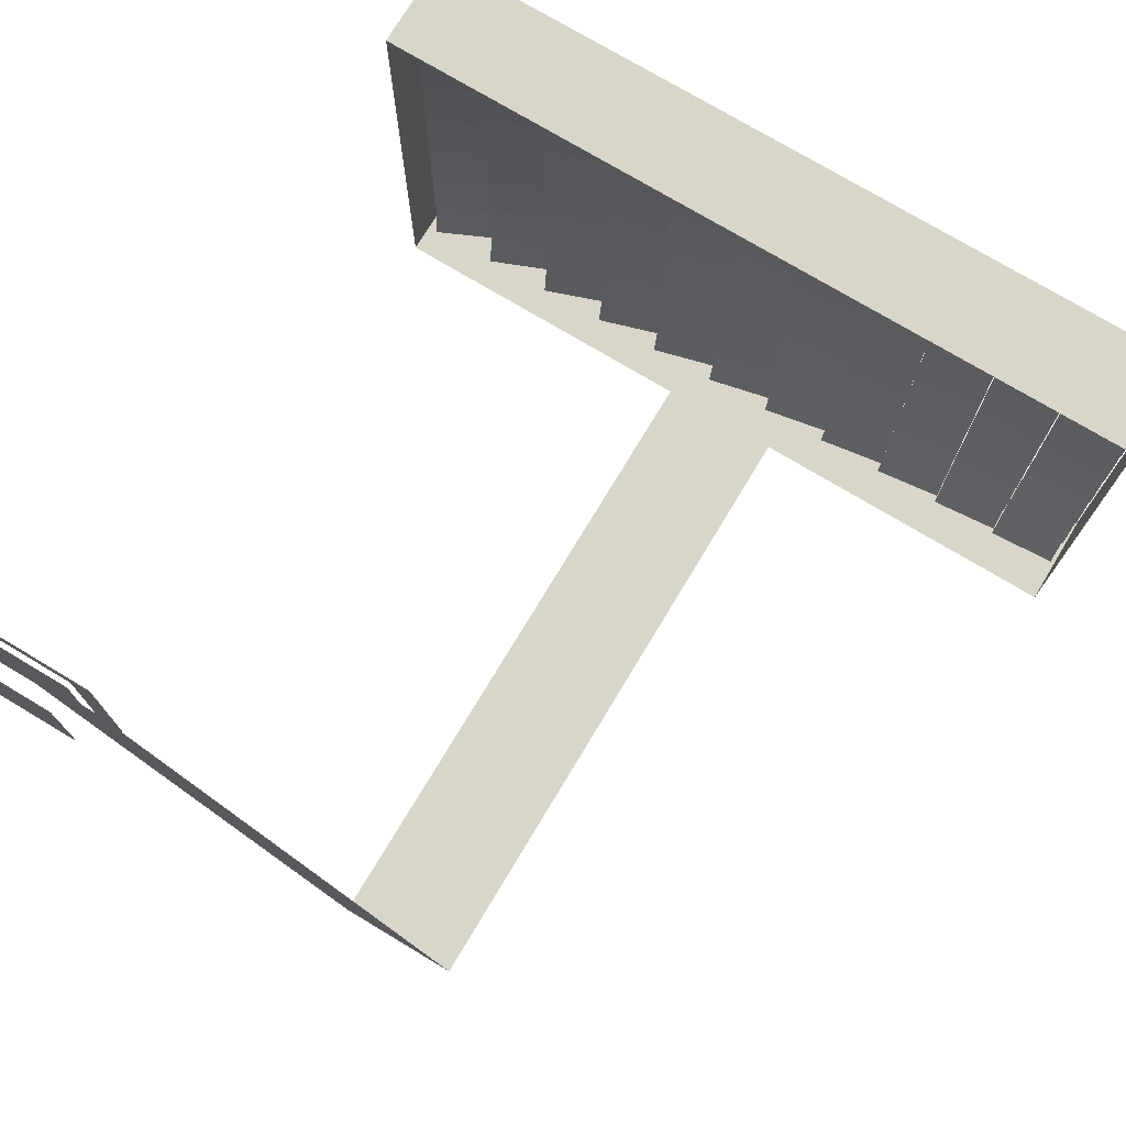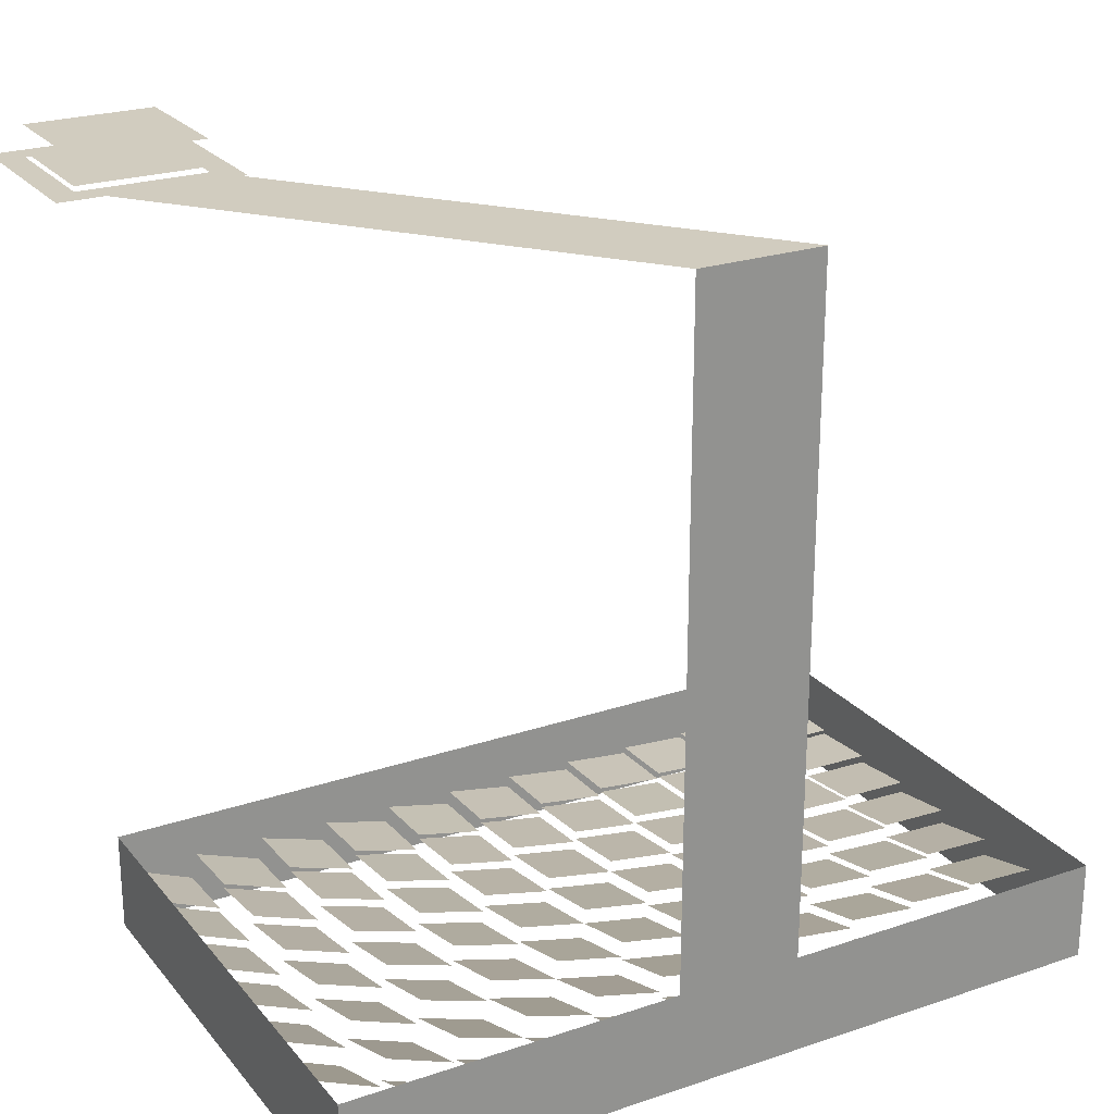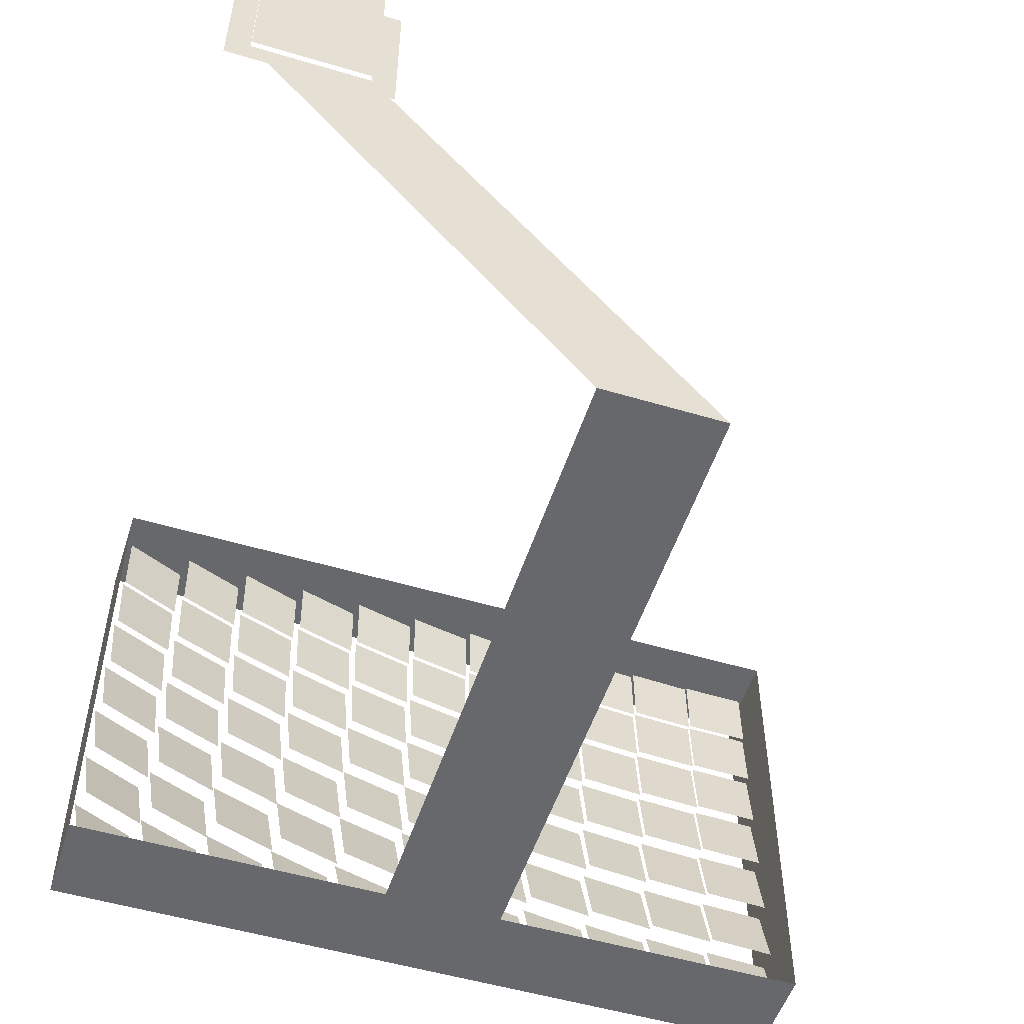
<metadata>
{"format":"obj","ext":"obj","renderer":"f3d","projection":"perspective","resolution":1024,"background":"white","views":[{"elev":74.6,"azim":-149.0,"up":"+Z"},{"elev":24.0,"azim":150.7,"up":"+Y"},{"elev":-52.3,"azim":162.2,"up":"+Z"}]}
</metadata>
<code>
g absorber_support_vertical
v 0.125 0.25 -0.506
v -0.125 -5.722e-08 -0.506
v 0.125 -5.722e-08 -0.506
v -0.125 0.25 -0.506
v 0.125 0.5 -0.506
v -0.125 0.5 -0.506
v 0.125 0.75 -0.506
v -0.125 0.75 -0.506
v 0.125 1 -0.506
v -0.125 1 -0.506
v 0.125 1.25 -0.506
v -0.125 1.25 -0.506
v 0.125 1.44 -0.506
v -0.125 1.44 -0.506
f 1 2 3
f 1 4 2
f 5 4 1
f 5 6 4
f 7 6 5
f 7 8 6
f 9 8 7
f 9 10 8
f 11 10 9
f 11 12 10
f 13 12 11
f 13 14 12
g mirrors_housing_side_z_neg
v -0.59 0.1 -0.506
v -0.79 -0.1 -0.506
v -0.59 -0.1 -0.506
v -0.79 0.1 -0.506
v -0.39 0.1 -0.506
v -0.39 -0.1 -0.506
v -0.19 0.1 -0.506
v -0.19 -0.1 -0.506
v 0.01 0.1 -0.506
v 0.01 -0.1 -0.506
v 0.21 0.1 -0.506
v 0.21 -0.1 -0.506
v 0.41 0.1 -0.506
v 0.41 -0.1 -0.506
v 0.61 0.1 -0.506
v 0.61 -0.1 -0.506
v 0.79 0.1 -0.506
v 0.79 -0.1 -0.506
f 15 16 17
f 15 18 16
f 19 17 20
f 19 15 17
f 21 20 22
f 21 19 20
f 23 22 24
f 23 21 22
f 25 24 26
f 25 23 24
f 27 26 28
f 27 25 26
f 29 28 30
f 29 27 28
f 31 30 32
f 31 29 30
g reflector45.so_facet.facet
v 0.2137 0.001333 -0.07377
v 0.07028 -0.001333 -0.2102
v 0.2063 0.03175 -0.2102
v 0.07768 -0.03175 -0.07377
f 33 34 35
f 33 36 34
g reflector71.so_facet.facet
v 0.7822 0.01046 -0.3591
v 0.6378 -0.01046 -0.4929
v 0.7651 0.04778 -0.4929
v 0.6549 -0.04778 -0.3591
f 37 38 39
f 37 40 38
g reflector76.so_facet.facet
v 0.7766 0.02216 0.3538
v 0.6434 -0.02216 0.2142
v 0.7724 0.03212 0.2142
v 0.6476 -0.03212 0.3538
f 41 42 43
f 41 44 42
g absorber_support_horizontal
v 0.756 1.44 0.2882
v 0.756 1.44 0.375
v -0.125 1.44 -0.506
v 0.125 1.44 -0.506
v 0.575 1.44 0.375
v 0.825 1.44 0.375
f 45 46 47
f 45 47 48
f 46 49 47
f 50 46 45
g reflector9.so_facet.facet
v -0.4969 -0.01233 -0.2163
v -0.6391 0.01233 -0.3517
v -0.4995 0.02293 -0.3517
v -0.6365 -0.02293 -0.2163
f 51 52 53
f 51 54 52
g reflector3.so_facet.facet
v -0.6395 -0.01186 -0.07352
v -0.7805 0.01186 -0.2105
v -0.6406 0.01717 -0.2105
v -0.7794 -0.01717 -0.07352
f 55 56 57
f 55 58 56
g reflector16.so_facet.facet
v -0.3545 -0.01048 -0.2163
v -0.4975 0.01048 -0.3517
v -0.3583 0.02524 -0.3517
v -0.4937 -0.02524 -0.2163
f 59 60 61
f 59 62 60
g reflector33.so_facet.facet
v -0.07144 0.00124 0.2114
v -0.2126 -0.00124 0.07258
v -0.07403 0.01899 0.07258
v -0.21 -0.01899 0.2114
f 63 64 65
f 63 66 64
g absorber
v 0.825 1.5 0.625
v 0.575 1.5 0.375
v 0.825 1.5 0.375
v 0.575 1.5 0.625
f 67 68 69
f 67 70 68
g reflector36.so_facet.facet
v 0.07295 -0.005279 -0.3593
v -0.07295 0.005279 -0.4927
v 0.06361 0.0361 -0.4927
v -0.06361 -0.0361 -0.3593
f 71 72 73
f 71 74 72
g reflector39.so_facet.facet
v 0.07109 0.0009964 0.06889
v -0.07109 -0.0009964 -0.06889
v 0.0664 0.0254 -0.06889
v -0.0664 -0.0254 0.06889
f 75 76 77
f 75 78 76
g reflector67.so_facet.facet
v 0.6378 0.01322 0.06891
v 0.4982 -0.01322 -0.06891
v 0.6291 0.03623 -0.06891
v 0.5069 -0.03623 0.06891
f 79 80 81
f 79 82 80
g reflector51.so_facet.facet
v 0.3564 0.002261 -0.2165
v 0.2116 -0.002261 -0.3515
v 0.3458 0.03782 -0.3515
v 0.2222 -0.03782 -0.2165
f 83 84 85
f 83 86 84
g reflector54.so_facet.facet
v 0.3539 0.009529 0.2114
v 0.2141 -0.009529 0.0726
v 0.3492 0.02713 0.0726
v 0.2188 -0.02713 0.2114
f 87 88 89
f 87 90 88
g reflector22.so_facet.facet
v -0.2117 -0.01017 -0.3592
v -0.3563 0.01017 -0.4928
v -0.2179 0.03114 -0.4928
v -0.3501 -0.03114 -0.3592
f 91 92 93
f 91 94 92
g reflector27.so_facet.facet
v -0.2138 0.001993 0.3538
v -0.3542 -0.001993 0.2142
v -0.215 0.01273 0.2142
v -0.353 -0.01273 0.3538
f 95 96 97
f 95 98 96
g reflector74.so_facet.facet
v 0.7791 0.01659 0.06895
v 0.6409 -0.01659 -0.06895
v 0.7695 0.03881 -0.06895
v 0.6505 -0.03881 0.06895
f 99 100 101
f 99 102 100
g reflector46.so_facet.facet
v 0.213 0.00377 0.06888
v 0.071 -0.00377 -0.06888
v 0.2073 0.02809 -0.06888
v 0.07668 -0.02809 0.06888
f 103 104 105
f 103 106 104
g reflector43.so_facet.facet
v 0.2151 -0.002481 -0.3593
v 0.06889 0.002481 -0.4927
v 0.2041 0.03859 -0.4927
v 0.07985 -0.03859 -0.3593
f 107 108 109
f 107 110 108
g reflector49.so_facet.facet
v 0.2108 0.01306 0.496
v 0.0732 -0.01306 0.356
v 0.21 0.01681 0.356
v 0.07402 -0.01681 0.496
f 111 112 113
f 111 114 112
g reflector15.so_facet.facet
v -0.3541 -0.01226 -0.3591
v -0.4979 0.01226 -0.4929
v -0.3589 0.02874 -0.4929
v -0.4931 -0.02874 -0.3591
f 115 116 117
f 115 118 116
g reflector5.so_facet.facet
v -0.6398 -0.006764 0.2115
v -0.7802 0.006764 0.0725
v -0.6402 0.009939 0.0725
v -0.7798 -0.009939 0.2115
f 119 120 121
f 119 122 120
g reflector10.so_facet.facet
v -0.4972 -0.01021 -0.07358
v -0.6388 0.01021 -0.2104
v -0.4991 0.01933 -0.2104
v -0.6369 -0.01933 -0.07358
f 123 124 125
f 123 126 124
g reflector31.so_facet.facet
v -0.07042 -0.003992 -0.07373
v -0.2136 0.003992 -0.2103
v -0.0754 0.02652 -0.2103
v -0.2086 -0.02652 -0.07373
f 127 128 129
f 127 130 128
g reflector34.so_facet.facet
v -0.07192 0.00434 0.3538
v -0.2121 -0.00434 0.2142
v -0.07345 0.01518 0.2142
v -0.2106 -0.01518 0.3538
f 131 132 133
f 131 134 132
g reflector61.so_facet.facet
v 0.4954 0.01267 0.2114
v 0.3566 -0.01267 0.07259
v 0.4899 0.02996 0.07259
v 0.3621 -0.02996 0.2114
f 135 136 137
f 135 138 136
g reflector64.so_facet.facet
v 0.6407 0.007052 -0.3592
v 0.4953 -0.007052 -0.4928
v 0.625 0.04567 -0.4928
v 0.511 -0.04567 -0.3592
f 139 140 141
f 139 142 140
g reflector59.so_facet.facet
v 0.4973 0.007518 -0.07375
v 0.3547 -0.007518 -0.2102
v 0.4874 0.03702 -0.2102
v 0.3646 -0.03702 -0.07375
f 143 144 145
f 143 146 144
g reflector53.so_facet.facet
v 0.3548 0.006757 0.06888
v 0.2132 -0.006757 -0.06888
v 0.3481 0.03082 -0.06888
v 0.2199 -0.03082 0.06888
f 147 148 149
f 147 150 148
g reflector56.so_facet.facet
v 0.3522 0.01598 0.496
v 0.2158 -0.01598 0.356
v 0.3512 0.0197 0.356
v 0.2168 -0.0197 0.496
f 151 152 153
f 151 154 152
g reflector24.so_facet.facet
v -0.2126 -0.006296 -0.07369
v -0.3554 0.006296 -0.2103
v -0.2165 0.02402 -0.2103
v -0.3515 -0.02402 -0.07369
f 155 156 157
f 155 158 156
g reflector29.so_facet.facet
v -0.06932 -0.007845 -0.3593
v -0.2147 0.007845 -0.4927
v -0.07707 0.03361 -0.4927
v -0.2069 -0.03361 -0.3593
f 159 160 161
f 159 162 160
g mirrors_housing_side_z_pos
v -0.59 0.1 0.506
v -0.79 -0.1 0.506
v -0.59 -0.1 0.506
v -0.79 0.1 0.506
v -0.39 0.1 0.506
v -0.39 -0.1 0.506
v -0.19 0.1 0.506
v -0.19 -0.1 0.506
v 0.01 0.1 0.506
v 0.01 -0.1 0.506
v 0.21 0.1 0.506
v 0.21 -0.1 0.506
v 0.41 0.1 0.506
v 0.41 -0.1 0.506
v 0.61 0.1 0.506
v 0.61 -0.1 0.506
v 0.79 0.1 0.506
v 0.79 -0.1 0.506
f 163 164 165
f 163 166 164
f 167 165 168
f 167 163 165
f 169 168 170
f 169 167 168
f 171 170 172
f 171 169 170
f 173 172 174
f 173 171 172
f 175 174 176
f 175 173 174
f 177 176 178
f 177 175 176
f 179 178 180
f 179 177 178
g reflector77.so_facet.facet
v 0.7753 0.0253 0.496
v 0.6447 -0.0253 0.356
v 0.7739 0.02874 0.356
v 0.6461 -0.02874 0.496
f 181 182 183
f 181 184 182
g reflector72.so_facet.facet
v 0.7812 0.01221 -0.2163
v 0.6388 -0.01221 -0.3517
v 0.7666 0.04498 -0.3517
v 0.6534 -0.04498 -0.2163
f 185 186 187
f 185 188 186
g reflector44.so_facet.facet
v 0.2144 -0.0007469 -0.2165
v 0.06958 0.0007469 -0.3515
v 0.2053 0.03526 -0.3515
v 0.07874 -0.03526 -0.2165
f 189 190 191
f 189 192 190
g reflector41.so_facet.facet
v 0.06988 0.006901 0.3538
v -0.06988 -0.006901 0.2142
v 0.06793 0.0178 0.2142
v -0.06793 -0.0178 0.3538
f 193 194 195
f 193 196 194
g mirrors_housing_side_x_pos
v 0.79 0.1 0.306
v 0.79 -0.1 0.506
v 0.79 -0.1 0.306
v 0.79 0.1 0.506
v 0.79 0.1 0.106
v 0.79 -0.1 0.106
v 0.79 0.1 -0.094
v 0.79 -0.1 -0.094
v 0.79 0.1 -0.294
v 0.79 -0.1 -0.294
v 0.79 0.1 -0.494
v 0.79 -0.1 -0.494
v 0.79 0.1 -0.506
v 0.79 -0.1 -0.506
f 197 198 199
f 197 200 198
f 201 199 202
f 201 197 199
f 203 202 204
f 203 201 202
f 205 204 206
f 205 203 204
f 207 206 208
f 207 205 206
f 209 208 210
f 209 207 208
g reflector8.so_facet.facet
v -0.4965 -0.01413 -0.359
v -0.6395 0.01413 -0.493
v -0.5001 0.02642 -0.493
v -0.6359 -0.02642 -0.359
f 211 212 213
f 211 214 212
g reflector18.so_facet.facet
v -0.3552 -0.005931 0.06897
v -0.4968 0.005931 -0.06897
v -0.3573 0.0179 -0.06897
v -0.4947 -0.0179 0.06897
f 215 216 217
f 215 218 216
g reflector17.so_facet.facet
v -0.3549 -0.008366 -0.07364
v -0.4971 0.008366 -0.2104
v -0.3577 0.02161 -0.2104
v -0.4943 -0.02161 -0.07364
f 219 220 221
f 219 222 220
g reflector7.so_facet.facet
v -0.64 -0.000647 0.496
v -0.78 0.000647 0.356
v -0.64 0.002855 0.356
v -0.78 -0.002855 0.496
f 223 224 225
f 223 226 224
g reflector12.so_facet.facet
v -0.4977 -0.00507 0.2115
v -0.6383 0.00507 0.07252
v -0.4985 0.01197 0.07252
v -0.6375 -0.01197 0.2115
f 227 228 229
f 227 230 228
g reflector37.so_facet.facet
v 0.07232 -0.003536 -0.2165
v -0.07232 0.003536 -0.3515
v 0.06461 0.03269 -0.3515
v -0.06461 -0.03269 -0.2165
f 231 232 233
f 231 234 232
g reflector2.so_facet.facet
v -0.6392 -0.01397 -0.2162
v -0.7808 0.01397 -0.3518
v -0.6409 0.02072 -0.3518
v -0.7791 -0.02072 -0.2162
f 235 236 237
f 235 238 236
g reflector63.so_facet.facet
v 0.4934 0.01904 0.496
v 0.3586 -0.01904 0.356
v 0.4922 0.02269 0.356
v 0.3598 -0.02269 0.496
f 239 240 241
f 239 242 240
g reflector66.so_facet.facet
v 0.6388 0.01084 -0.07371
v 0.4972 -0.01084 -0.2103
v 0.6278 0.03956 -0.2103
v 0.5082 -0.03956 -0.07371
f 243 244 245
f 243 246 244
g reflector69.so_facet.facet
v 0.6356 0.01892 0.3538
v 0.5004 -0.01892 0.2142
v 0.6318 0.02924 0.2142
v 0.5042 -0.02924 0.3538
f 247 248 249
f 247 250 248
g absorber_housing
v 0.875 1.44 0.675
v 0.825 1.44 0.625
v 0.825 1.44 0.375
v 0.575 1.44 0.375
v 0.525 1.44 0.325
v 0.875 1.44 0.325
v 0.575 1.44 0.625
v 0.525 1.44 0.675
f 251 252 253
f 253 254 255
f 253 255 256
f 251 253 256
f 257 252 251
f 257 251 258
f 254 257 258
f 254 258 255
g reflector55.so_facet.facet
v 0.3531 0.01262 0.3538
v 0.2149 -0.01262 0.2142
v 0.3502 0.0234 0.2142
v 0.2178 -0.0234 0.3538
f 259 260 261
f 259 262 260
g reflector21.so_facet.facet
v -0.356 0.003149 0.496
v -0.496 -0.003149 0.356
v -0.3563 0.006793 0.356
v -0.4957 -0.006793 0.496
f 263 264 265
f 263 266 264
g reflector26.so_facet.facet
v -0.2135 -0.001082 0.2114
v -0.3545 0.001082 0.07256
v -0.2154 0.0165 0.07256
v -0.3526 -0.0165 0.2114
f 267 268 269
f 267 270 268
g reflector75.so_facet.facet
v 0.7779 0.01924 0.2114
v 0.6421 -0.01924 0.07256
v 0.771 0.0355 0.07256
v 0.649 -0.0355 0.2114
f 271 272 273
f 271 274 272
g reflector70.so_facet.facet
v 0.6344 0.02216 0.496
v 0.5016 -0.02216 0.356
v 0.6331 0.02573 0.356
v 0.5029 -0.02573 0.496
f 275 276 277
f 275 278 276
g reflector42.so_facet.facet
v 0.06927 0.01029 0.496
v -0.06927 -0.01029 0.356
v 0.0686 0.01405 0.356
v -0.0686 -0.01405 0.496
f 279 280 281
f 279 282 280
g reflector48.so_facet.facet
v 0.2116 0.009668 0.3538
v 0.07245 -0.009668 0.2142
v 0.2091 0.02055 0.2142
v 0.07485 -0.02055 0.3538
f 283 284 285
f 283 286 284
g reflector4.so_facet.facet
v -0.6397 -0.009451 0.06905
v -0.7803 0.009451 -0.06905
v -0.6404 0.01356 -0.06905
v -0.7796 -0.01356 0.06905
f 287 288 289
f 287 290 288
g reflector11.so_facet.facet
v -0.4975 -0.007791 0.06901
v -0.6385 0.007791 -0.06901
v -0.4988 0.01566 -0.06901
v -0.6372 -0.01566 0.06901
f 291 292 293
f 291 294 292
g reflector32.so_facet.facet
v -0.07094 -0.001546 0.06891
v -0.2131 0.001546 -0.06891
v -0.07468 0.02279 -0.06891
v -0.2093 -0.02279 0.06891
f 295 296 297
f 295 298 296
g absorber_glazing
v 0.825 1.45 0.625
v 0.575 1.45 0.375
v 0.825 1.45 0.375
v 0.575 1.45 0.625
f 299 300 301
f 299 302 300
g reflector35.so_facet.facet
v -0.0724 0.007711 0.496
v -0.2116 -0.007711 0.356
v -0.07292 0.01145 0.356
v -0.2111 -0.01145 0.496
f 303 304 305
f 303 306 304
g reflector38.so_facet.facet
v 0.0717 -0.001447 -0.07376
v -0.0717 0.001447 -0.2102
v 0.06554 0.02911 -0.2102
v -0.06554 -0.02911 -0.07376
f 307 308 309
f 307 310 308
g reflector60.so_facet.facet
v 0.4964 0.009924 0.06889
v 0.3556 -0.009924 -0.06889
v 0.4887 0.03355 -0.06889
v 0.3633 -0.03355 0.06889
f 311 312 313
f 311 314 312
g reflector50.so_facet.facet
v 0.3571 0.0005306 -0.3593
v 0.2109 -0.0005306 -0.4927
v 0.3445 0.04104 -0.4927
v 0.2235 -0.04104 -0.3593
f 315 316 317
f 315 318 316
g reflector57.so_facet.facet
v 0.499 0.003723 -0.3592
v 0.353 -0.003723 -0.4928
v 0.4848 0.04342 -0.4928
v 0.3672 -0.04342 -0.3592
f 319 320 321
f 319 322 320
g reflector23.so_facet.facet
v -0.2122 -0.008401 -0.2164
v -0.3558 0.008401 -0.3516
v -0.2172 0.02765 -0.3516
v -0.3508 -0.02765 -0.2164
f 323 324 325
f 323 326 324
g reflector28.so_facet.facet
v -0.2142 0.00533 0.496
v -0.3538 -0.00533 0.356
v -0.2146 0.00903 0.356
v -0.3534 -0.00903 0.496
f 327 328 329
f 327 330 328
g reflector73.so_facet.facet
v 0.7802 0.01425 -0.07366
v 0.6398 -0.01425 -0.2103
v 0.768 0.04198 -0.2103
v 0.652 -0.04198 -0.07366
f 331 332 333
f 331 334 332
g reflector47.so_facet.facet
v 0.2123 0.006557 0.2114
v 0.07171 -0.006557 0.0726
v 0.2083 0.02433 0.0726
v 0.07574 -0.02433 0.2114
f 335 336 337
f 335 338 336
g reflector40.so_facet.facet
v 0.07048 0.003788 0.2114
v -0.07048 -0.003788 0.07259
v 0.0672 0.02161 0.07259
v -0.0672 -0.02161 0.2114
f 339 340 341
f 339 342 340
g mirrors_housing_side_x_neg
v -0.79 0.1 0.306
v -0.79 -0.1 0.506
v -0.79 -0.1 0.306
v -0.79 0.1 0.506
v -0.79 0.1 0.106
v -0.79 -0.1 0.106
v -0.79 0.1 -0.094
v -0.79 -0.1 -0.094
v -0.79 0.1 -0.294
v -0.79 -0.1 -0.294
v -0.79 0.1 -0.494
v -0.79 -0.1 -0.494
v -0.79 0.1 -0.506
v -0.79 -0.1 -0.506
f 343 344 345
f 343 346 344
f 347 345 348
f 347 343 345
f 349 348 350
f 349 347 348
f 351 350 352
f 351 349 350
f 353 352 354
f 353 351 352
f 355 354 356
f 355 353 354
g reflector1.so_facet.facet
v -0.6389 -0.01579 -0.3589
v -0.7811 0.01579 -0.4931
v -0.6413 0.02419 -0.4931
v -0.7787 -0.02419 -0.3589
f 357 358 359
f 357 360 358
g reflector6.so_facet.facet
v -0.6399 -0.003819 0.3538
v -0.7801 0.003819 0.2142
v -0.6401 0.006354 0.2142
v -0.7799 -0.006354 0.3538
f 361 362 363
f 361 364 362
g reflector13.so_facet.facet
v -0.4978 -0.002075 0.3538
v -0.6382 0.002075 0.2142
v -0.4983 0.008313 0.2142
v -0.6377 -0.008313 0.3538
f 365 366 367
f 365 368 366
g reflector14.so_facet.facet
v -0.498 0.00116 0.496
v -0.638 -0.00116 0.356
v -0.4981 0.004737 0.356
v -0.6379 -0.004737 0.496
f 369 370 371
f 369 372 370
g reflector19.so_facet.facet
v -0.3555 -0.003181 0.2115
v -0.4965 0.003181 0.07254
v -0.3569 0.01416 0.07254
v -0.4951 -0.01416 0.2115
f 373 374 375
f 373 376 374
g reflector30.so_facet.facet
v -0.06988 -0.00609 -0.2165
v -0.2141 0.00609 -0.3515
v -0.0762 0.03014 -0.3515
v -0.2078 -0.03014 -0.2165
f 377 378 379
f 377 380 378
g reflector62.so_facet.facet
v 0.4944 0.01572 0.3538
v 0.3576 -0.01572 0.2142
v 0.4911 0.02632 0.2142
v 0.3609 -0.02632 0.3538
f 381 382 383
f 381 384 382
g reflector65.so_facet.facet
v 0.6398 0.008789 -0.2164
v 0.4962 -0.008789 -0.3516
v 0.6264 0.04272 -0.3516
v 0.5096 -0.04272 -0.2164
f 385 386 387
f 385 388 386
g reflector58.so_facet.facet
v 0.4982 0.005455 -0.2165
v 0.3538 -0.005455 -0.3515
v 0.4861 0.04032 -0.3515
v 0.3659 -0.04032 -0.2165
f 389 390 391
f 389 392 390
g reflector68.so_facet.facet
v 0.6368 0.01593 0.2114
v 0.4992 -0.01593 0.07258
v 0.6305 0.03277 0.07258
v 0.5055 -0.03277 0.2114
f 393 394 395
f 393 396 394
g reflector52.so_facet.facet
v 0.3556 0.004333 -0.07377
v 0.2124 -0.004333 -0.2102
v 0.3469 0.0344 -0.2102
v 0.2211 -0.0344 -0.07377
f 397 398 399
f 397 400 398
g reflector20.so_facet.facet
v -0.3558 -0.0001423 0.3538
v -0.4962 0.0001423 0.2142
v -0.3566 0.01044 0.2142
v -0.4954 -0.01044 0.3538
f 401 402 403
f 401 404 402
g reflector25.so_facet.facet
v -0.2131 -0.003853 0.06894
v -0.3549 0.003853 -0.06894
v -0.2159 0.02028 -0.06894
v -0.3521 -0.02028 0.06894
f 405 406 407
f 405 408 406

</code>
